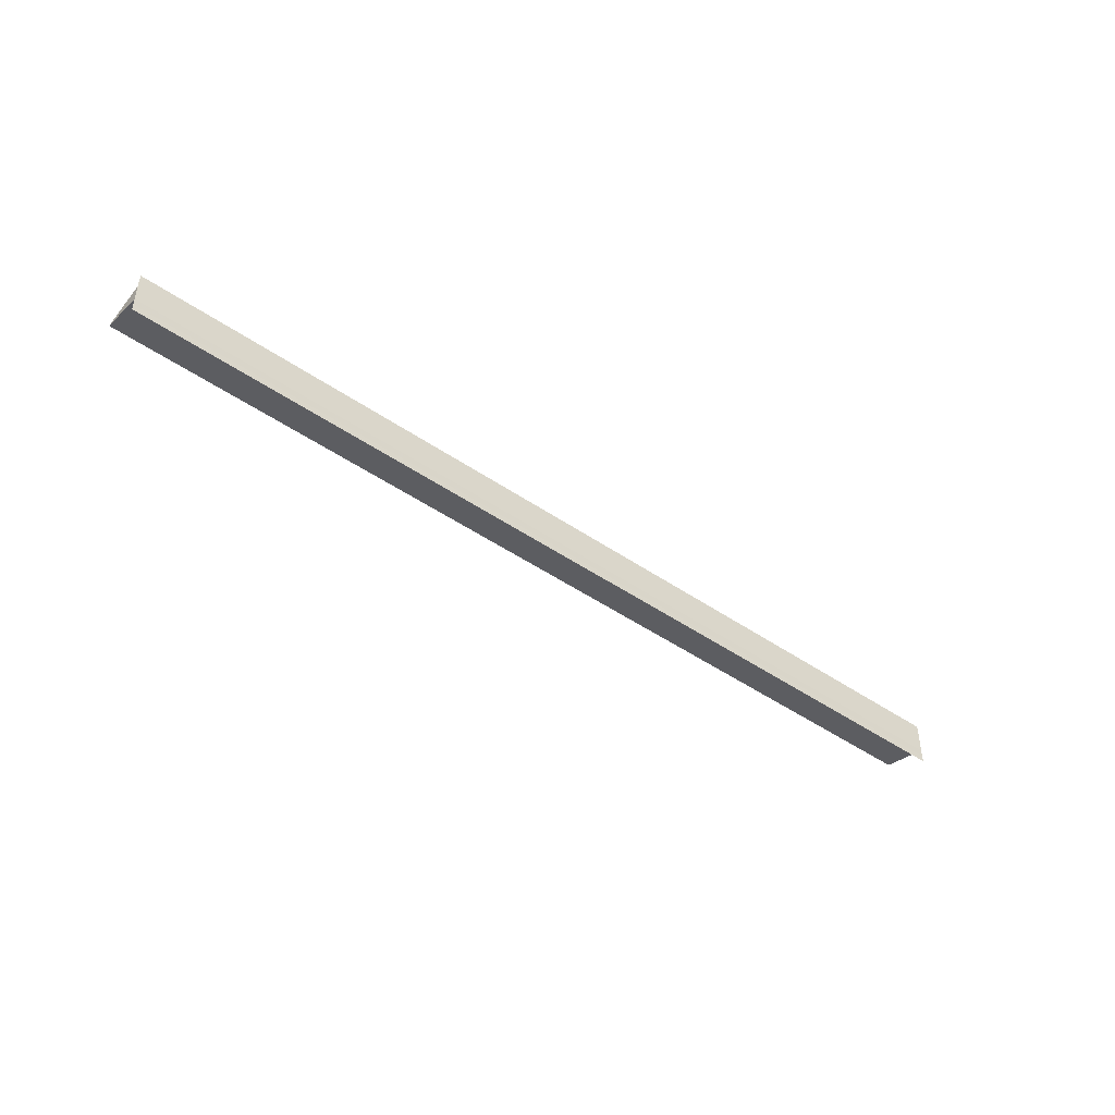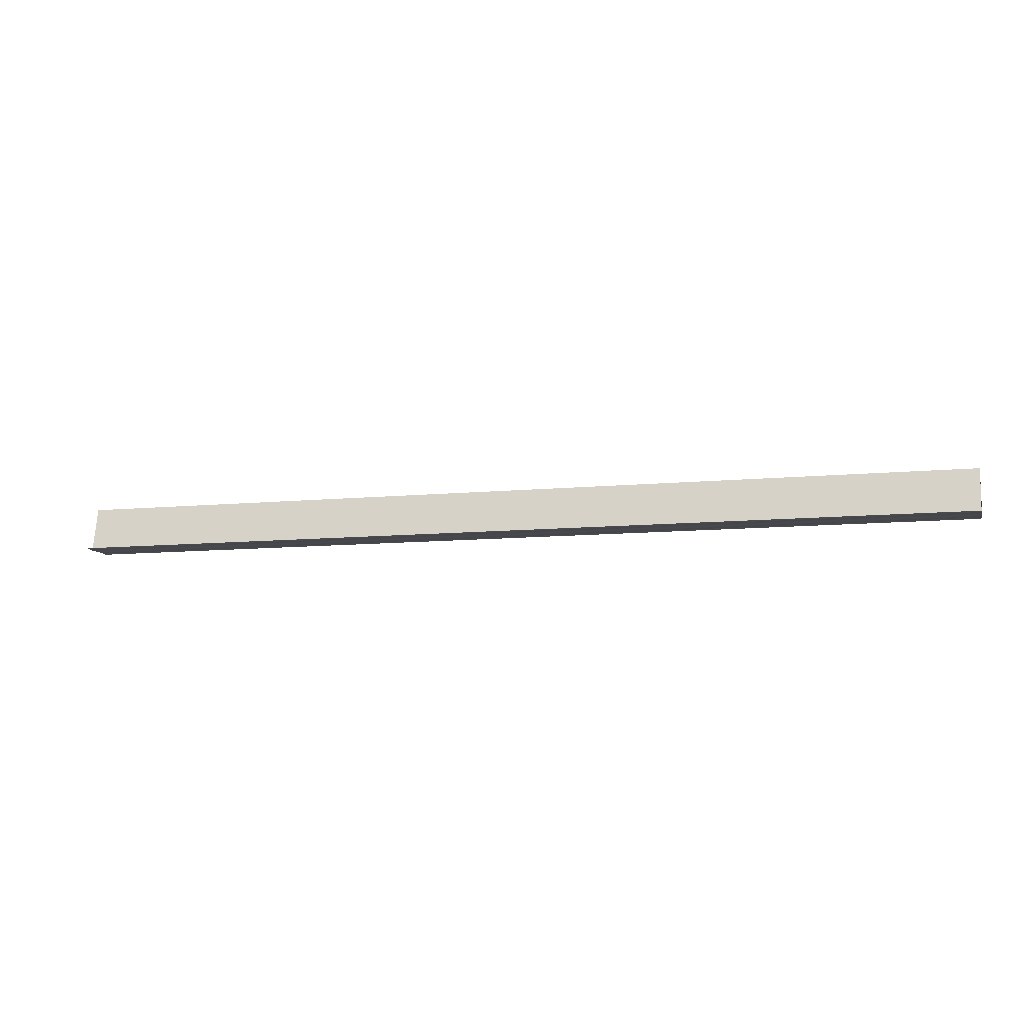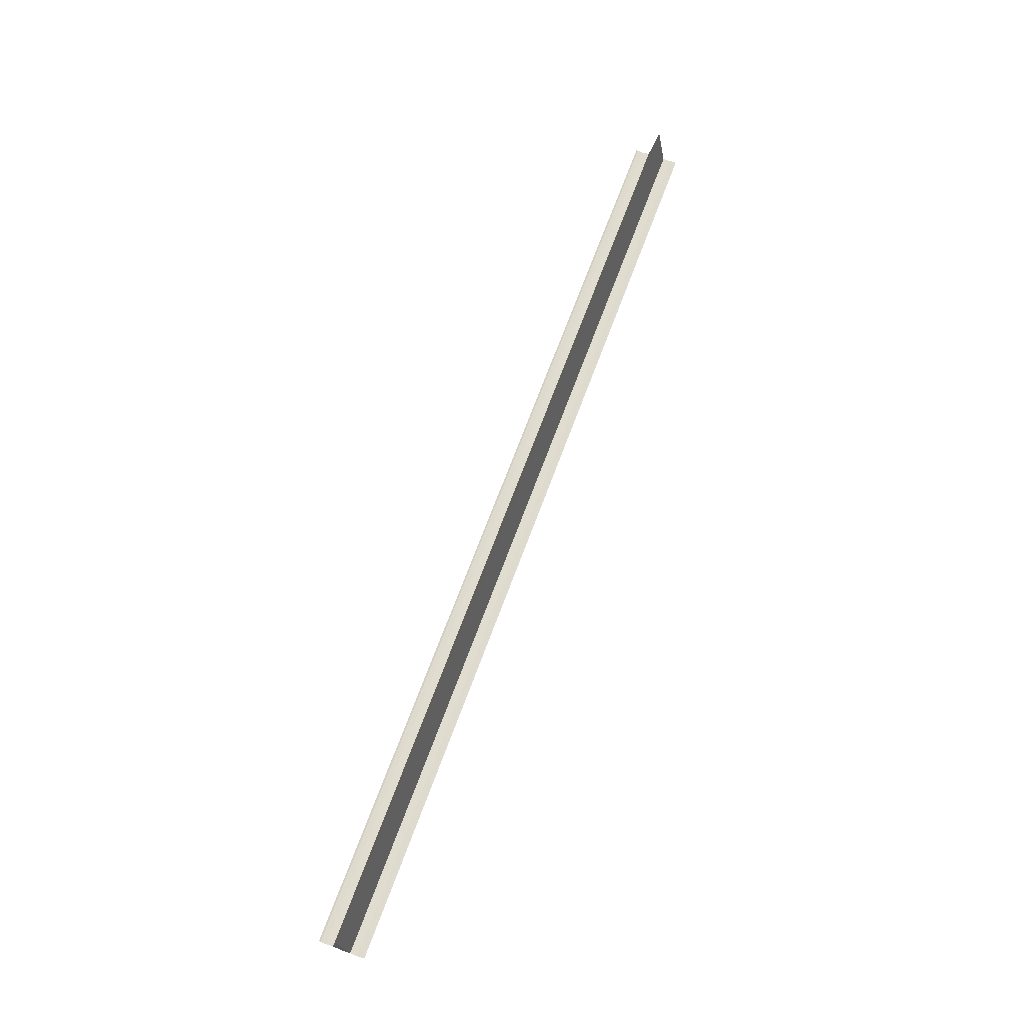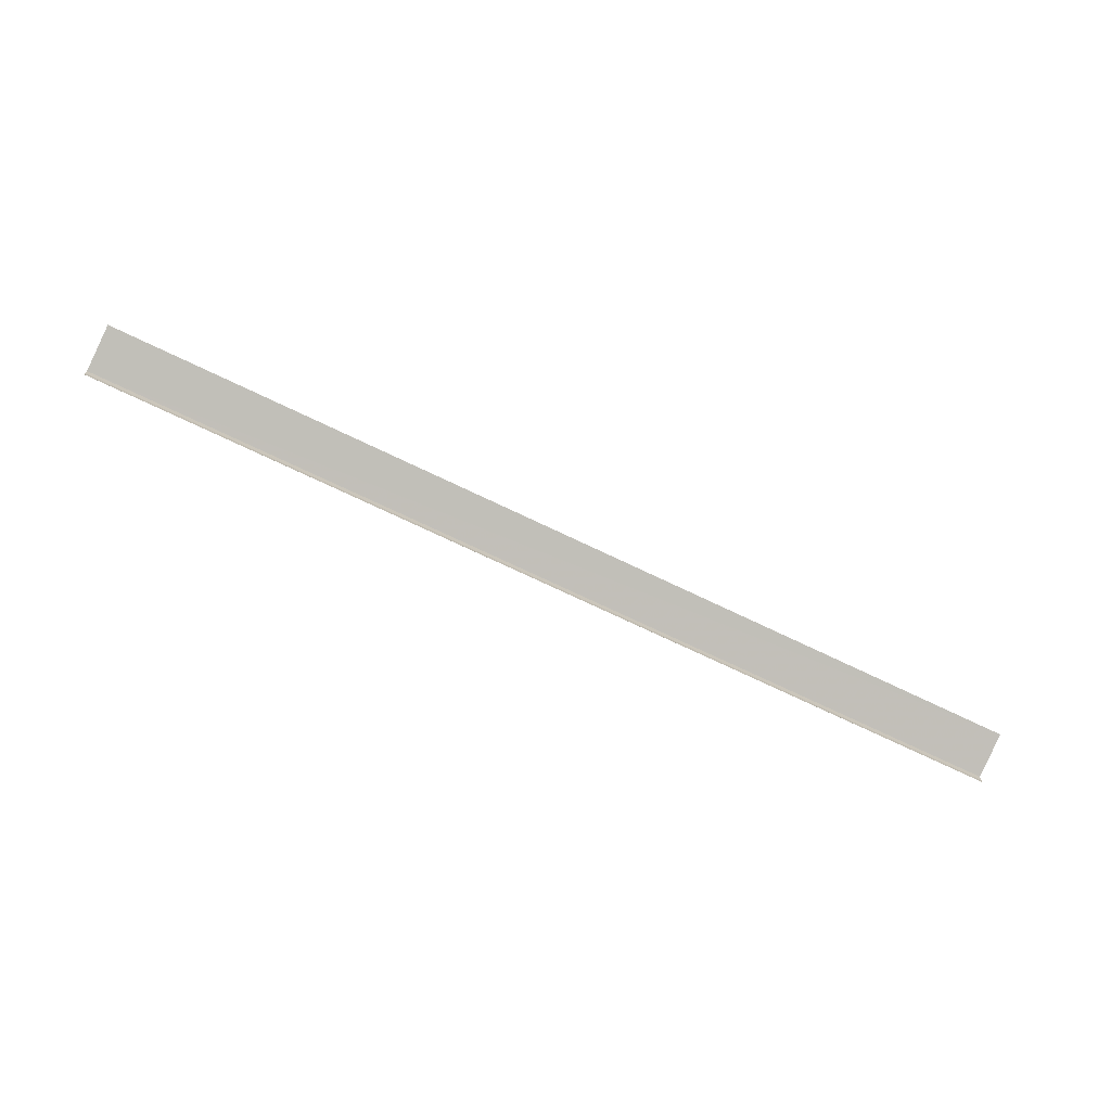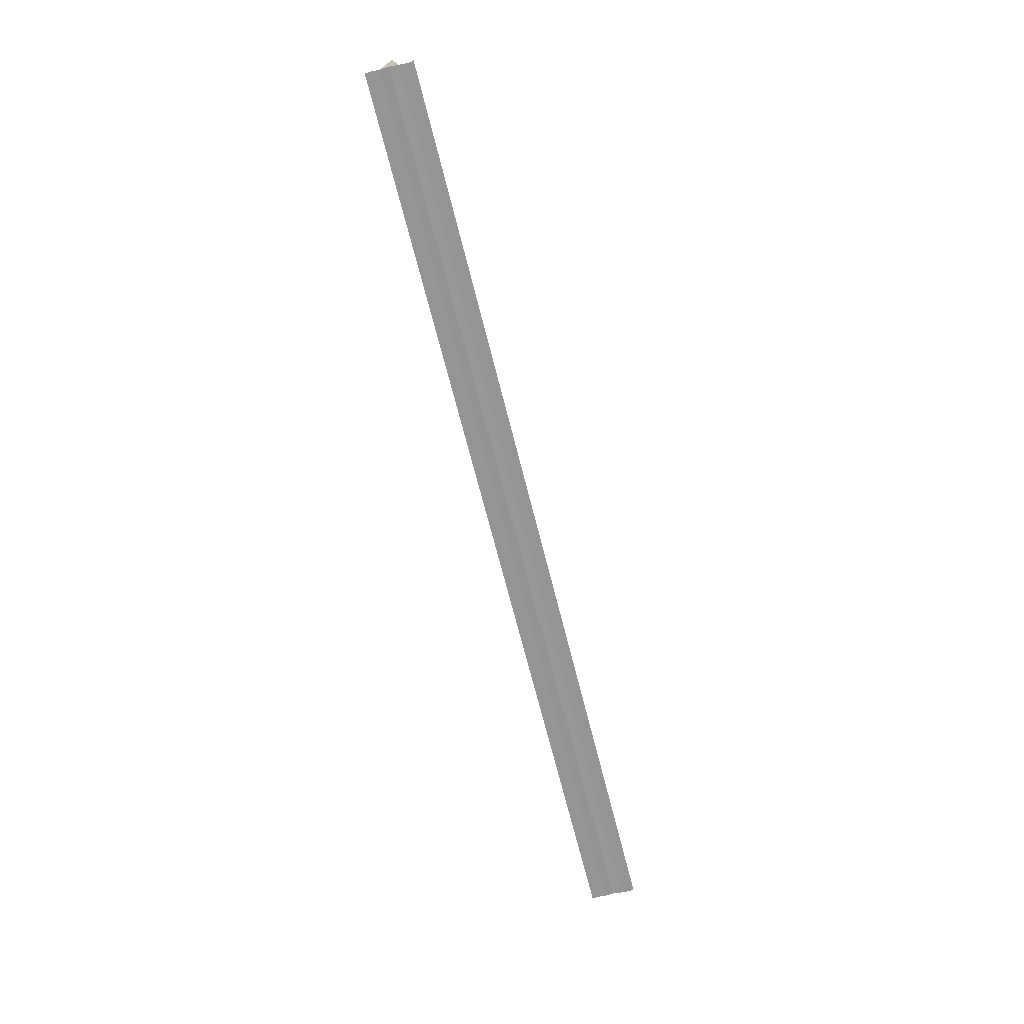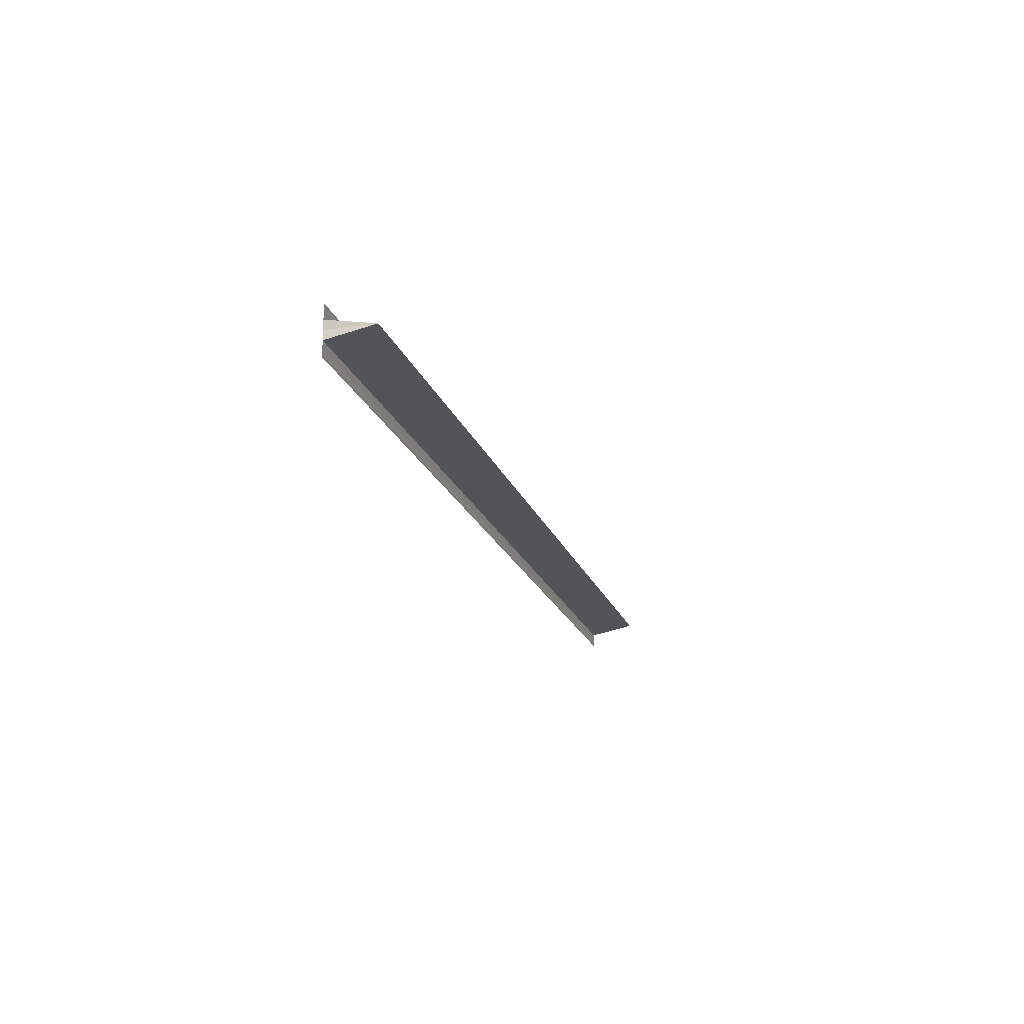
<metadata>
{"format":"obj","ext":"obj","renderer":"f3d","projection":"perspective","resolution":1024,"background":"white","views":[{"elev":-45.6,"azim":-38.6,"up":"+Z"},{"elev":-10.4,"azim":-166.1,"up":"+Y"},{"elev":69.5,"azim":110.4,"up":"+Y"},{"elev":-76.0,"azim":154.8,"up":"+Z"},{"elev":-67.3,"azim":104.0,"up":"+Y"},{"elev":-19.0,"azim":105.8,"up":"+Z"}]}
</metadata>
<code>
o 11893
v 2205 1901 8.491
v 2205 1901 8.491
v 2205 1901 8.491
v 2205 1901 8.491
v 2205 1901 8.491
v 2205 1901 8.492
v 2205 1901 8.492
v 2205 1901 8.494
v 2205 1901 8.496
v 2205 1901 8.496
v 2205 1901 8.494
v 2205 1901 8.494
v 2205 1901 8.496
v 2205 1901 8.498
v 2205 1901 8.496
v 2205 1901 8.496
v 2205 1901 8.494
v 2205 1901 8.494
v 2205 1901 8.496
v 2205 1901 8.498
v 2205 1901 8.496
v 2205 1901 8.498
v 2205 1901 8.5
v 2205 1901 8.5
v 2205 1901 8.5
v 2205 1901 8.501
v 2205 1901 8.501
v 2205 1901 8.501
v 2205 1901 8.501
v 2205 1901 8.501
v 2205 1901 8.496
v 2205 1901 8.498
v 2205 1901 8.496
v 2205 1901 8.494
v 2205 1901 8.496
v 2205 1901 8.498
v 2205 1901 8.5
v 2205 1901 8.496
v 2205 1901 8.498
v 2205 1901 8.5
v 2205 1901 8.501
v 2205 1901 8.501
v 2205 1901 8.501
v 2205 1901 8.501
v 2205 1901 8.501
v 2205 1901 8.491
v 2205 1901 8.492
v 2205 1901 8.491
v 2205 1901 8.491
v 2205 1901 8.491
v 2205 1901 8.491
v 2205 1901 8.492
v 2205 1901 8.492
v 2205 1901 8.494
v 2205 1901 8.496
f 1 2 3
f 3 4 5
f 6 4 5
f 7 2 6
f 7 8 6
f 9 8 10
f 6 11 12
f 13 11 12
f 9 14 15
f 16 15 17
f 18 15 19
f 20 21 13
f 22 9 20
f 22 23 20
f 20 24 25
f 26 24 25
f 27 23 26
f 27 28 26
f 26 29 30
f 13 31 32
f 33 34 31
f 35 36 32
f 37 36 32
f 38 39 35
f 40 39 37
f 40 41 37
f 42 41 43
f 37 44 45
f 43 44 45
f 46 47 48
f 46 49 48
f 48 50 51
f 48 52 53
f 18 52 53
f 54 47 18
f 54 55 18

</code>
